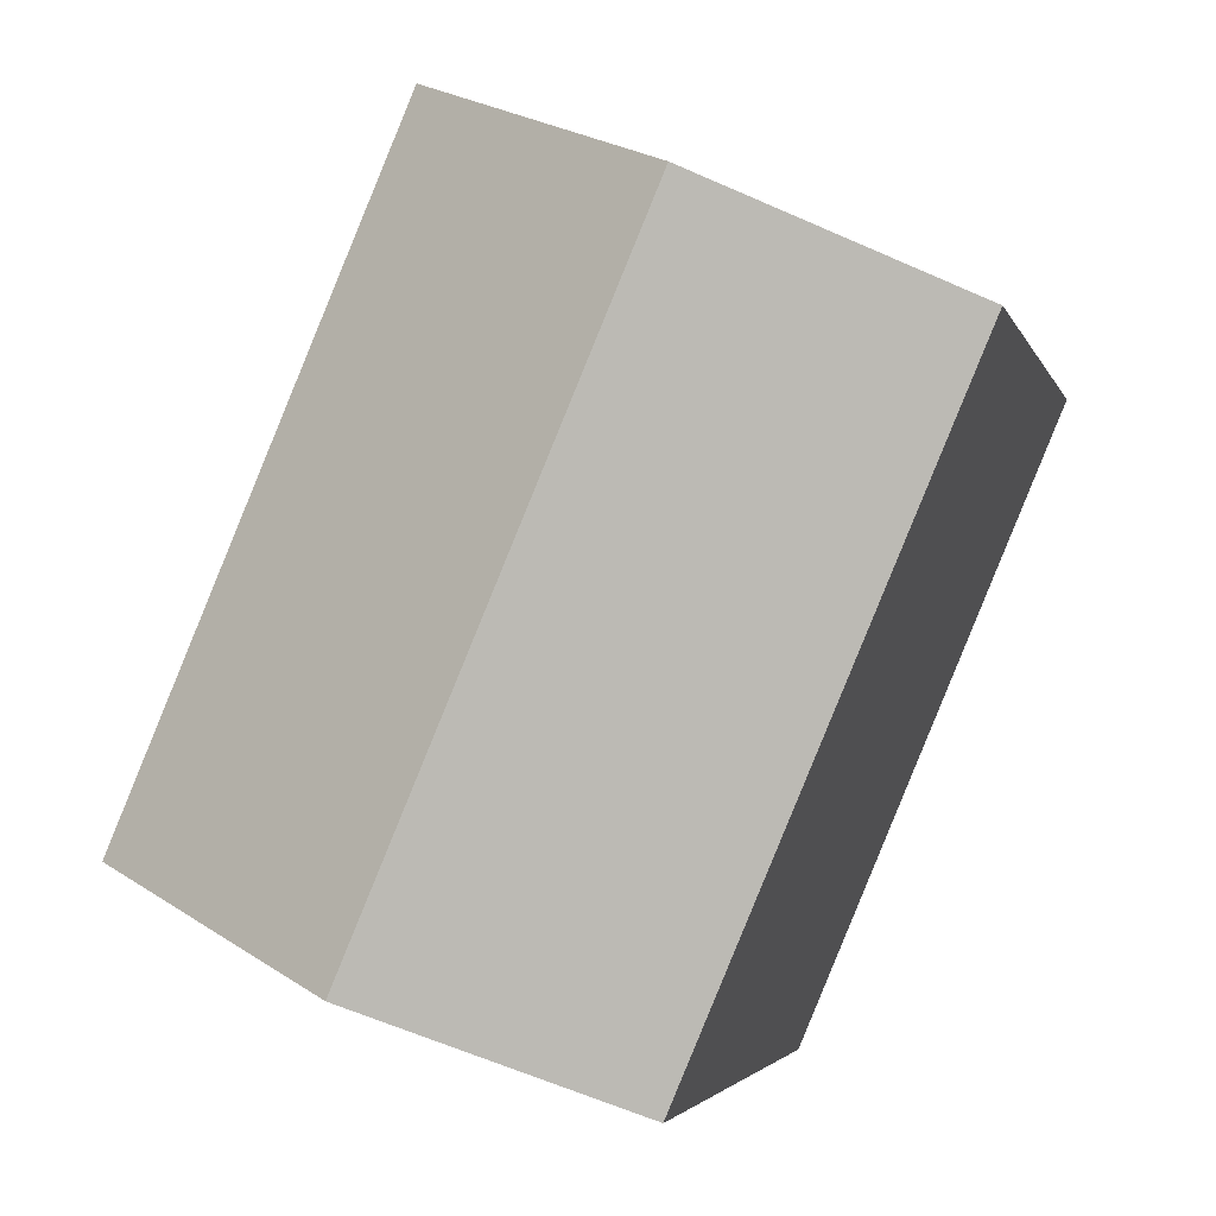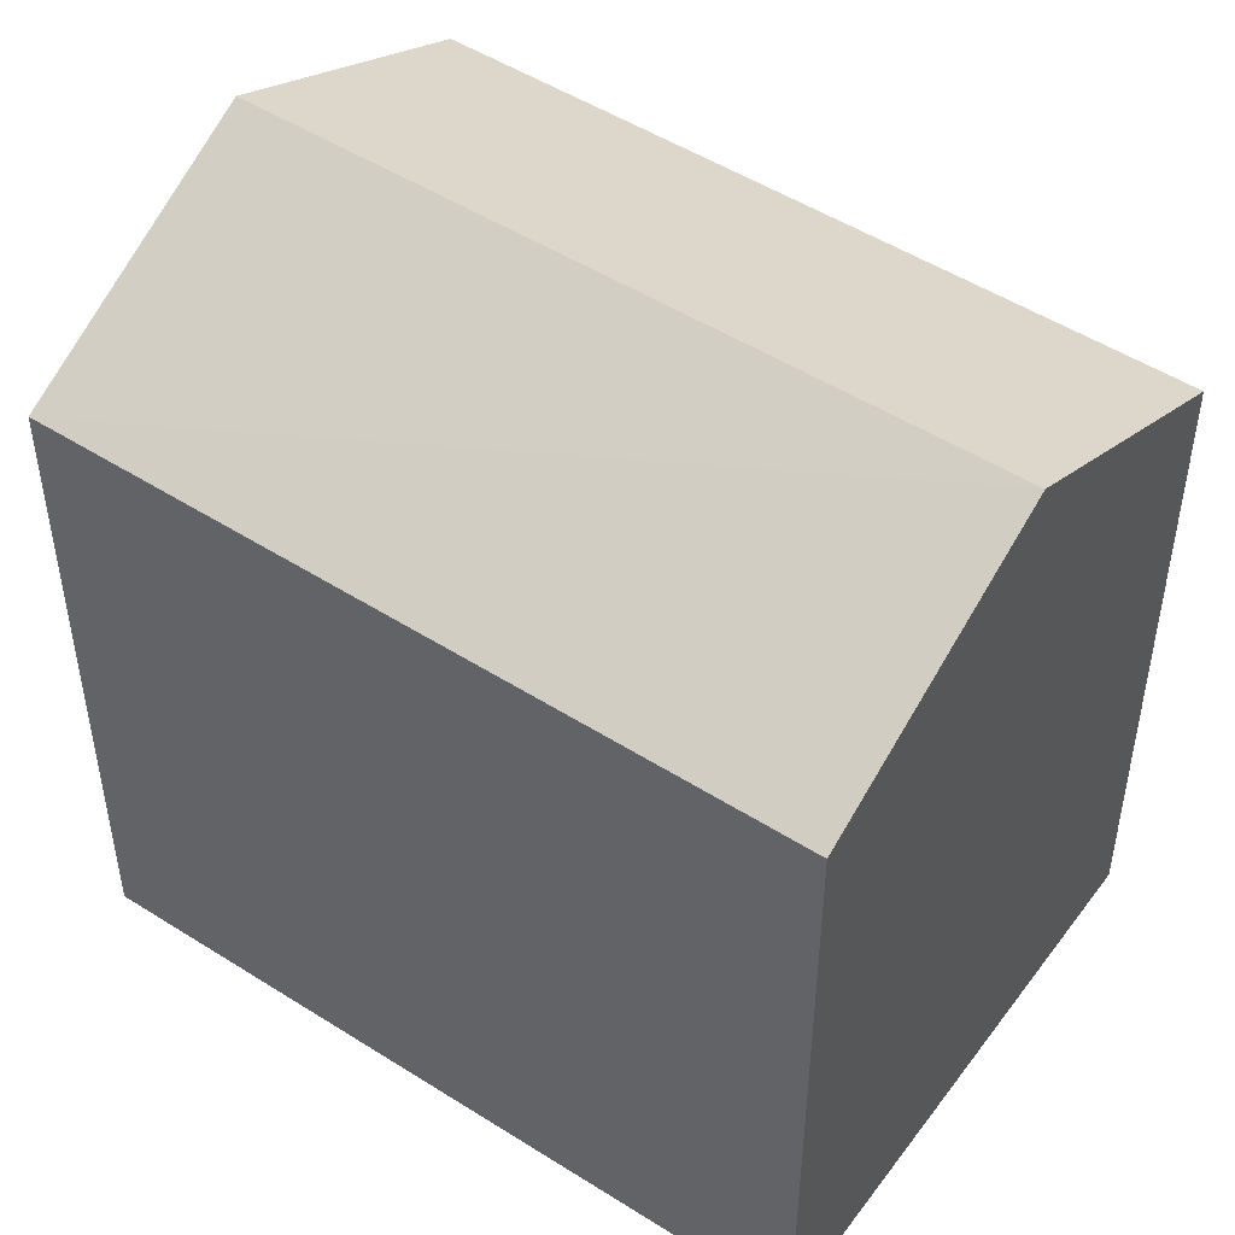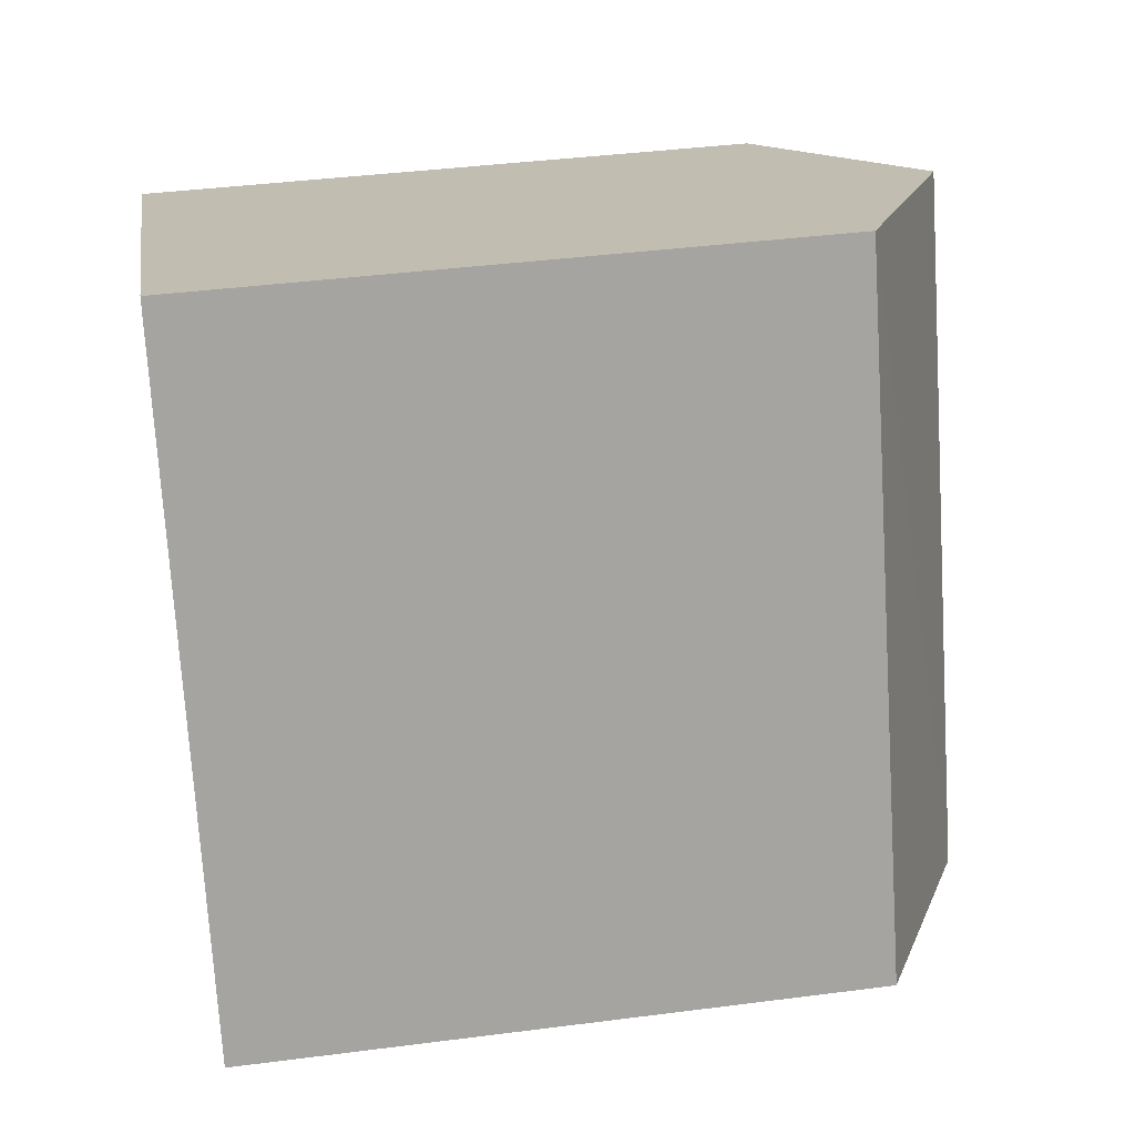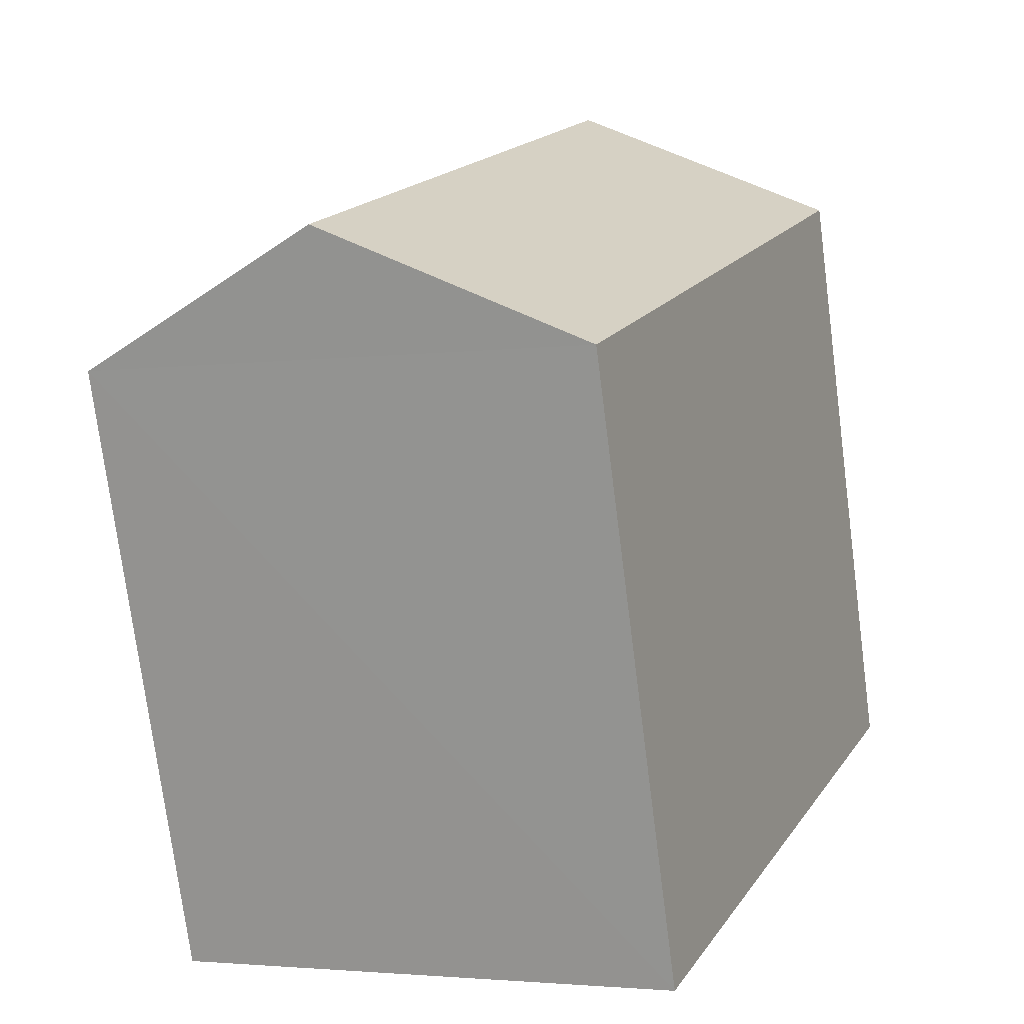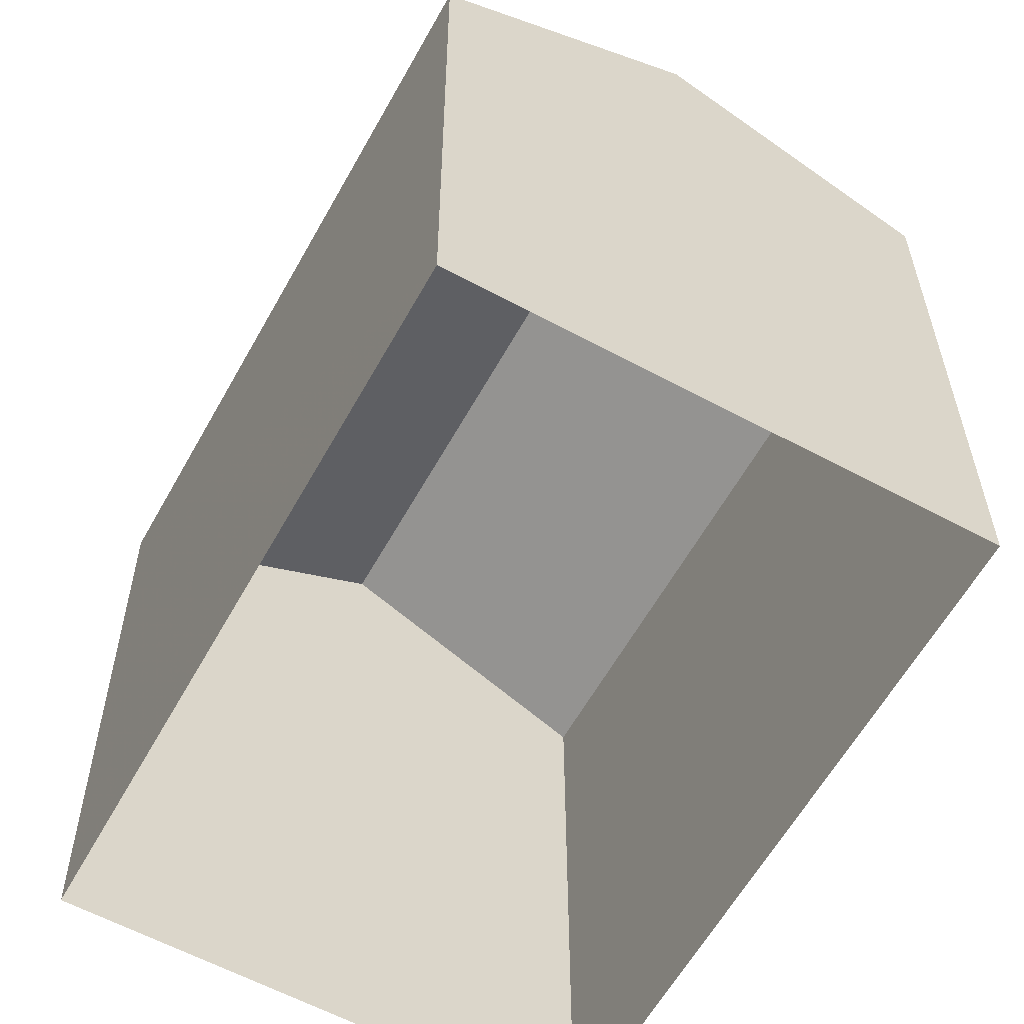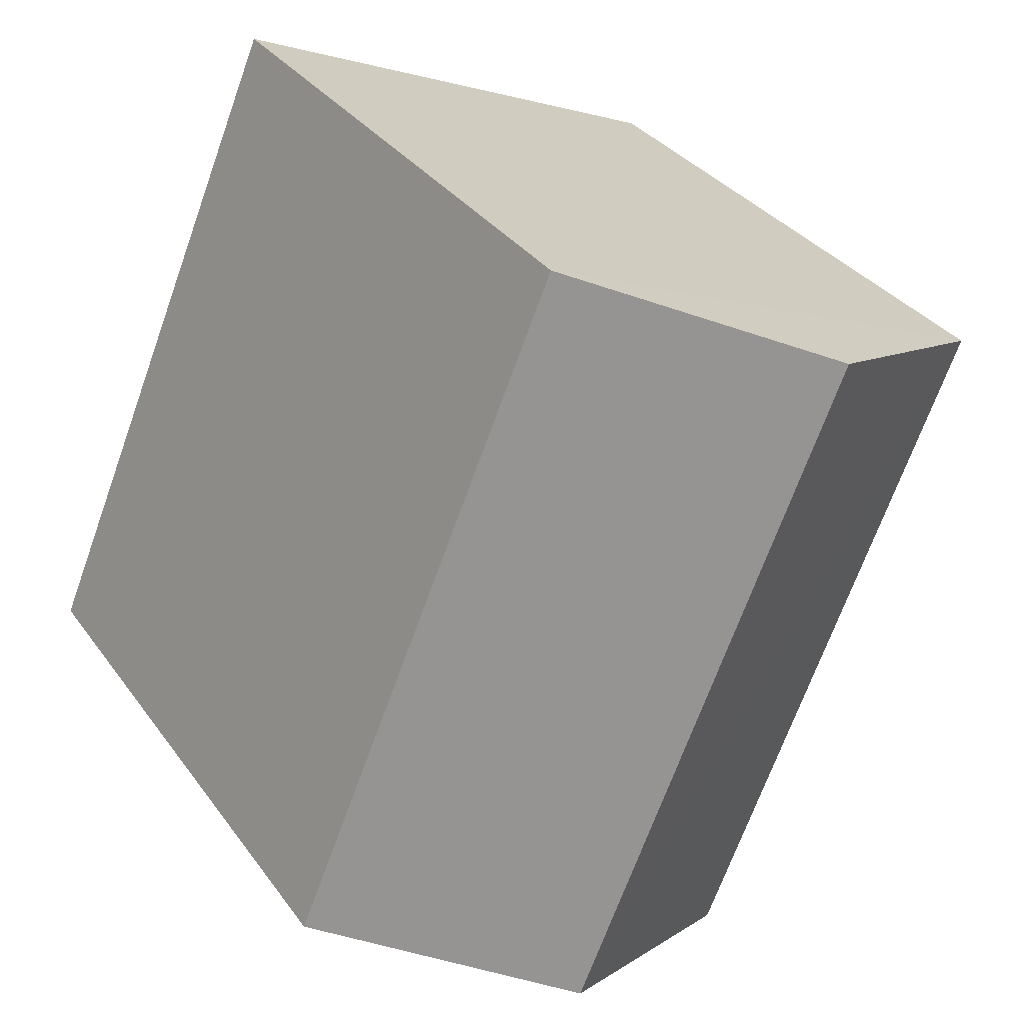
<metadata>
{"format":"obj","ext":"obj","renderer":"f3d","projection":"perspective","resolution":1024,"background":"white","views":[{"elev":-3.0,"azim":13.9,"up":"+Y"},{"elev":50.1,"azim":-78.1,"up":"+Z"},{"elev":40.1,"azim":-99.0,"up":"+Y"},{"elev":-75.9,"azim":7.5,"up":"+Y"},{"elev":-60.1,"azim":128.1,"up":"+Z"},{"elev":32.9,"azim":-29.9,"up":"+Y"}]}
</metadata>
<code>
v -3.161e+05 4.01e+04 3.616
v -3.161e+05 4.009e+04 3.613
v -3.161e+05 4.009e+04 3.613
v -3.161e+05 4.009e+04 3.616
v -3.161e+05 4.009e+04 11.46
v -3.161e+05 4.009e+04 10.15
v -3.161e+05 4.009e+04 11.46
v -3.161e+05 4.009e+04 10.15
v -3.161e+05 4.01e+04 10.15
v -3.161e+05 4.009e+04 10.15
f 1 2 3
f 4 1 3
f 5 6 7
f 5 8 6
f 9 10 5
f 7 9 5
f 4 3 10
f 10 8 5
f 10 3 8
f 10 1 4
f 10 9 1
f 6 2 9
f 6 9 7
f 2 1 9
f 8 3 2
f 6 8 2

</code>
